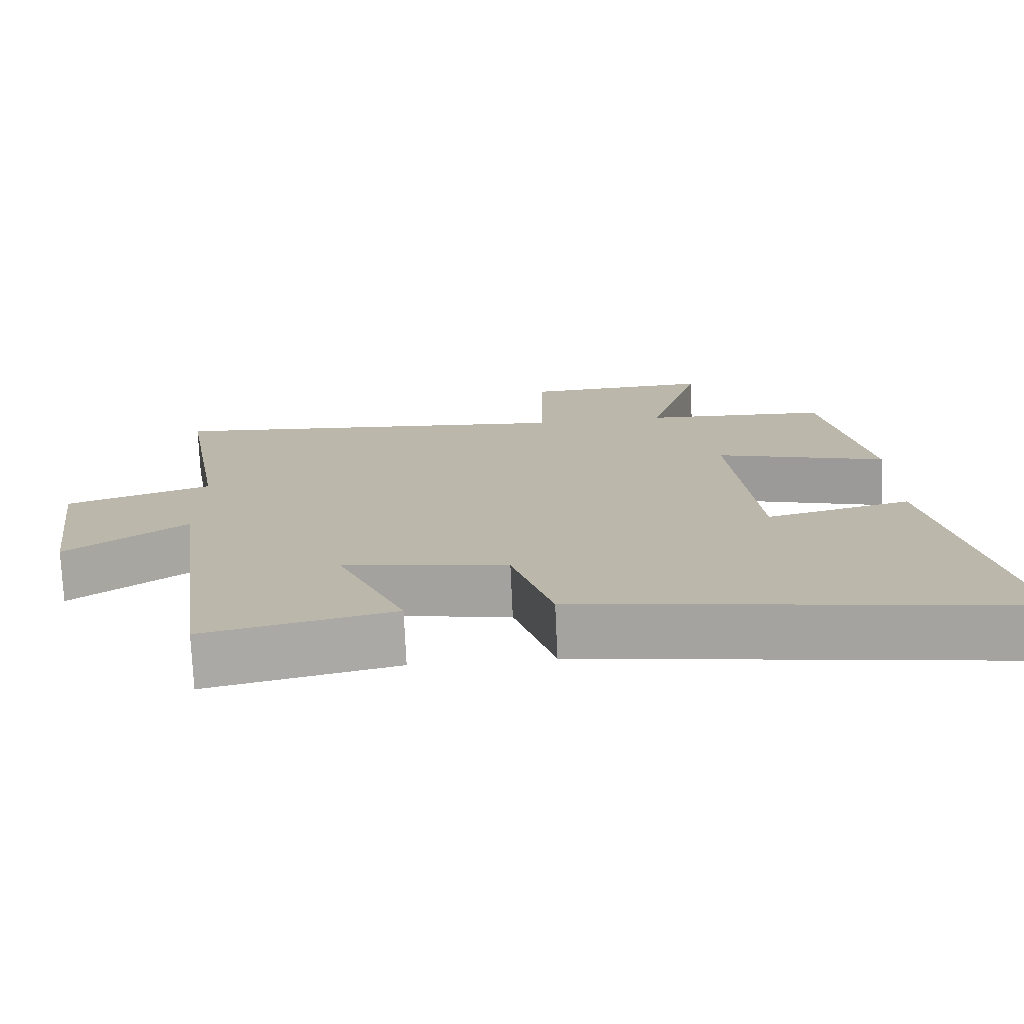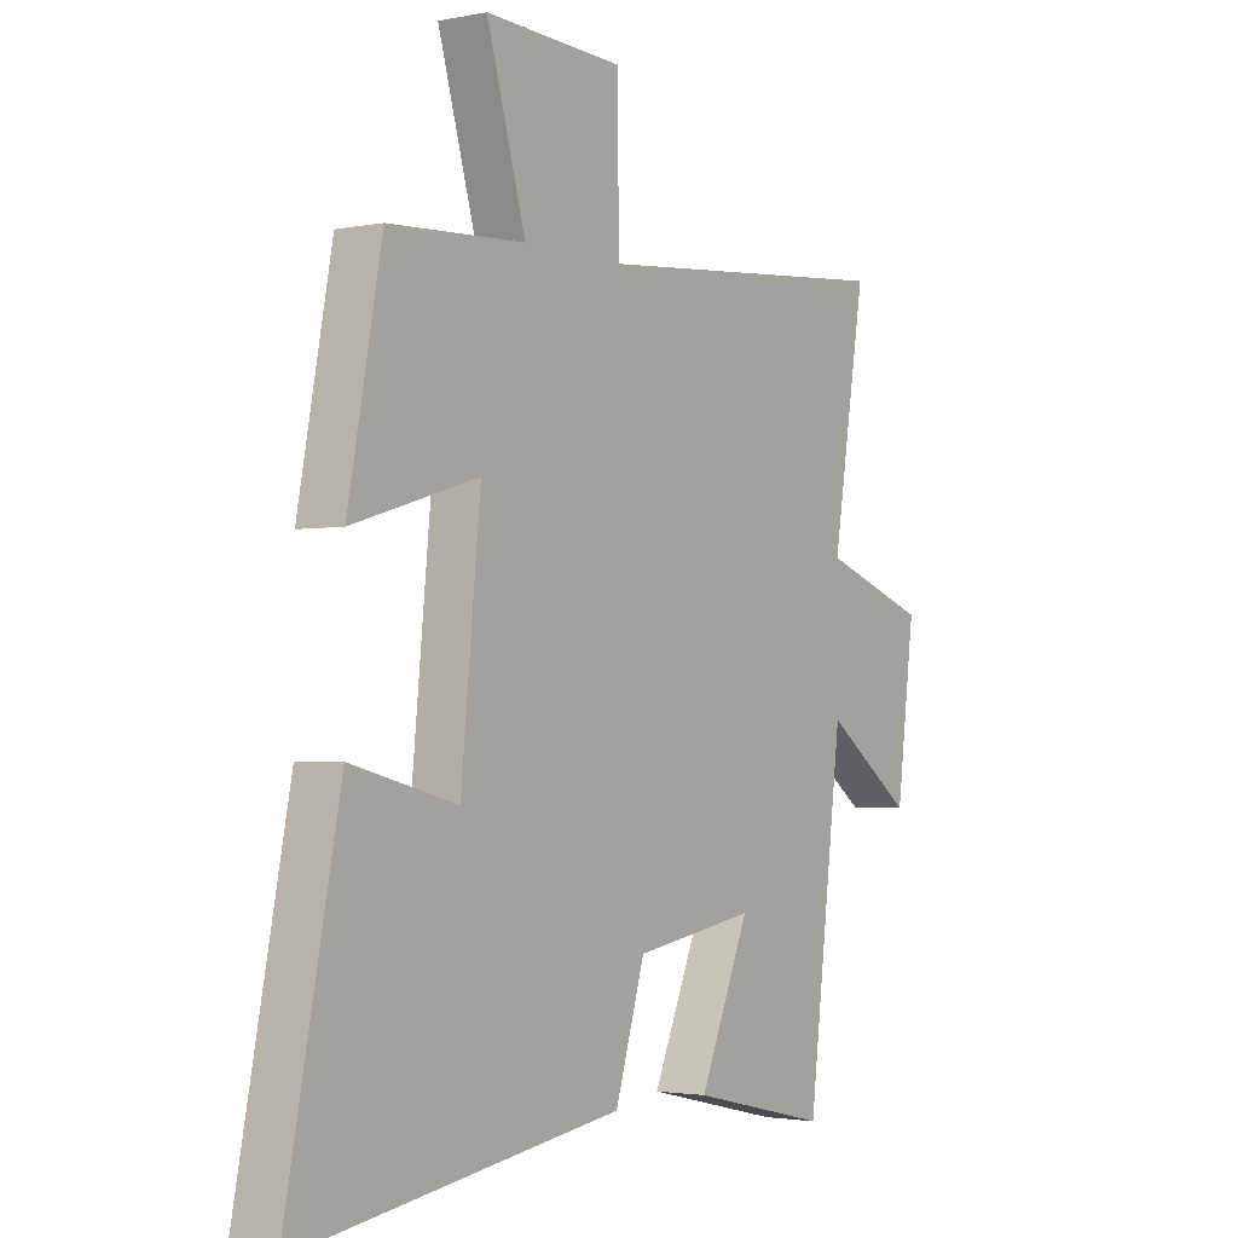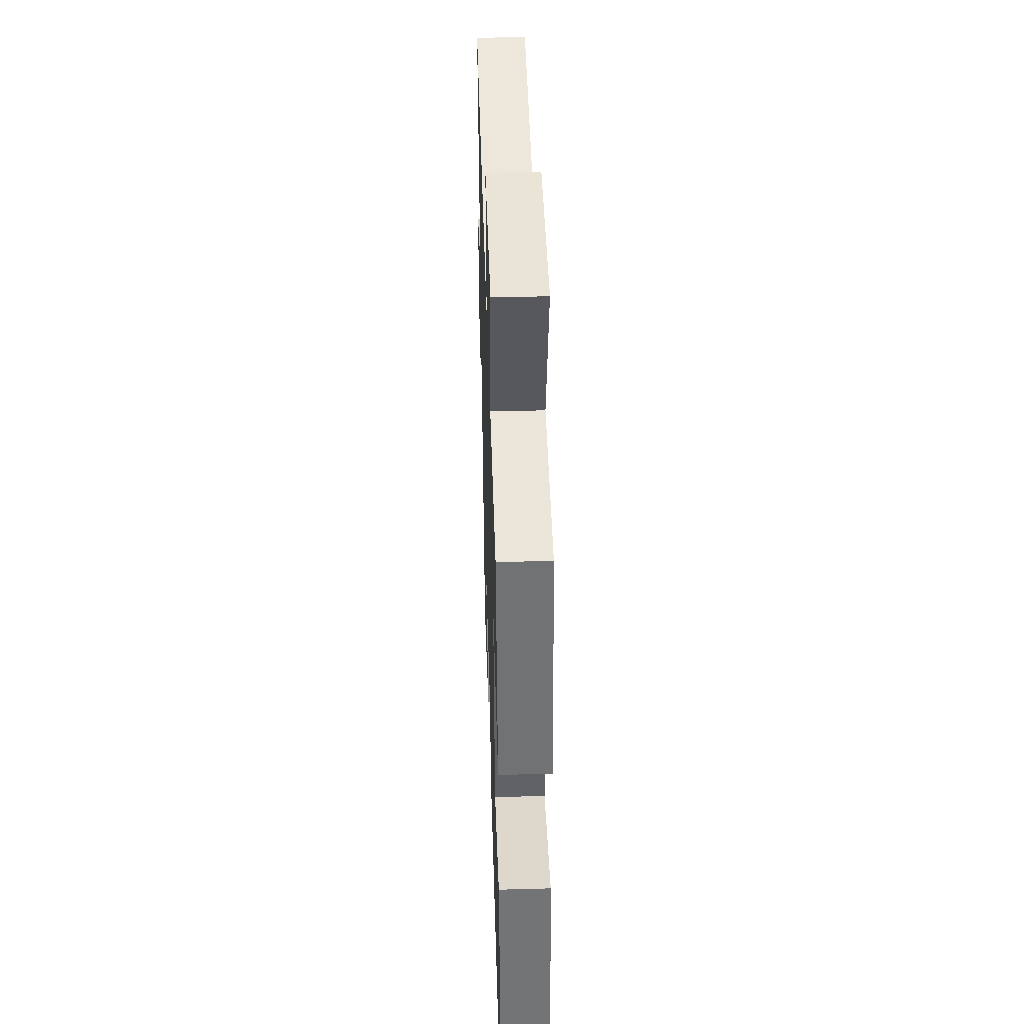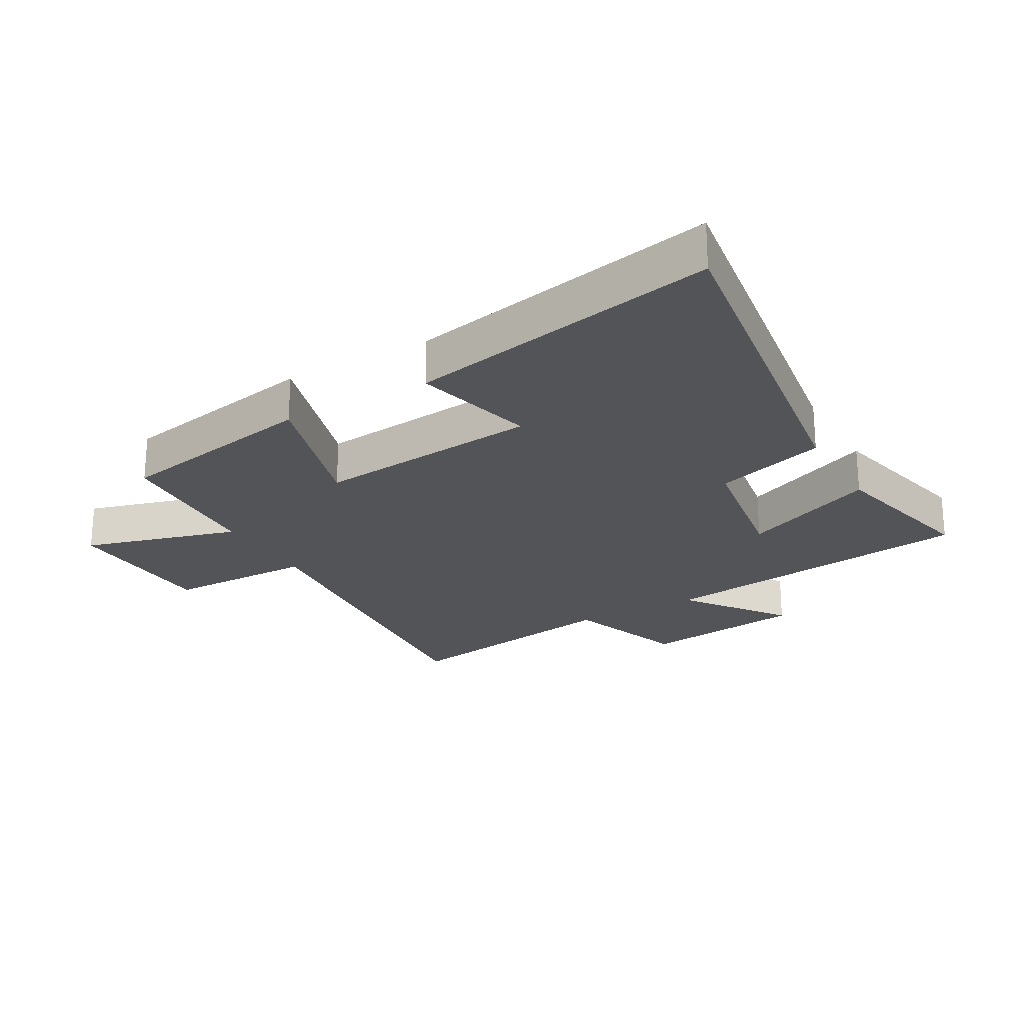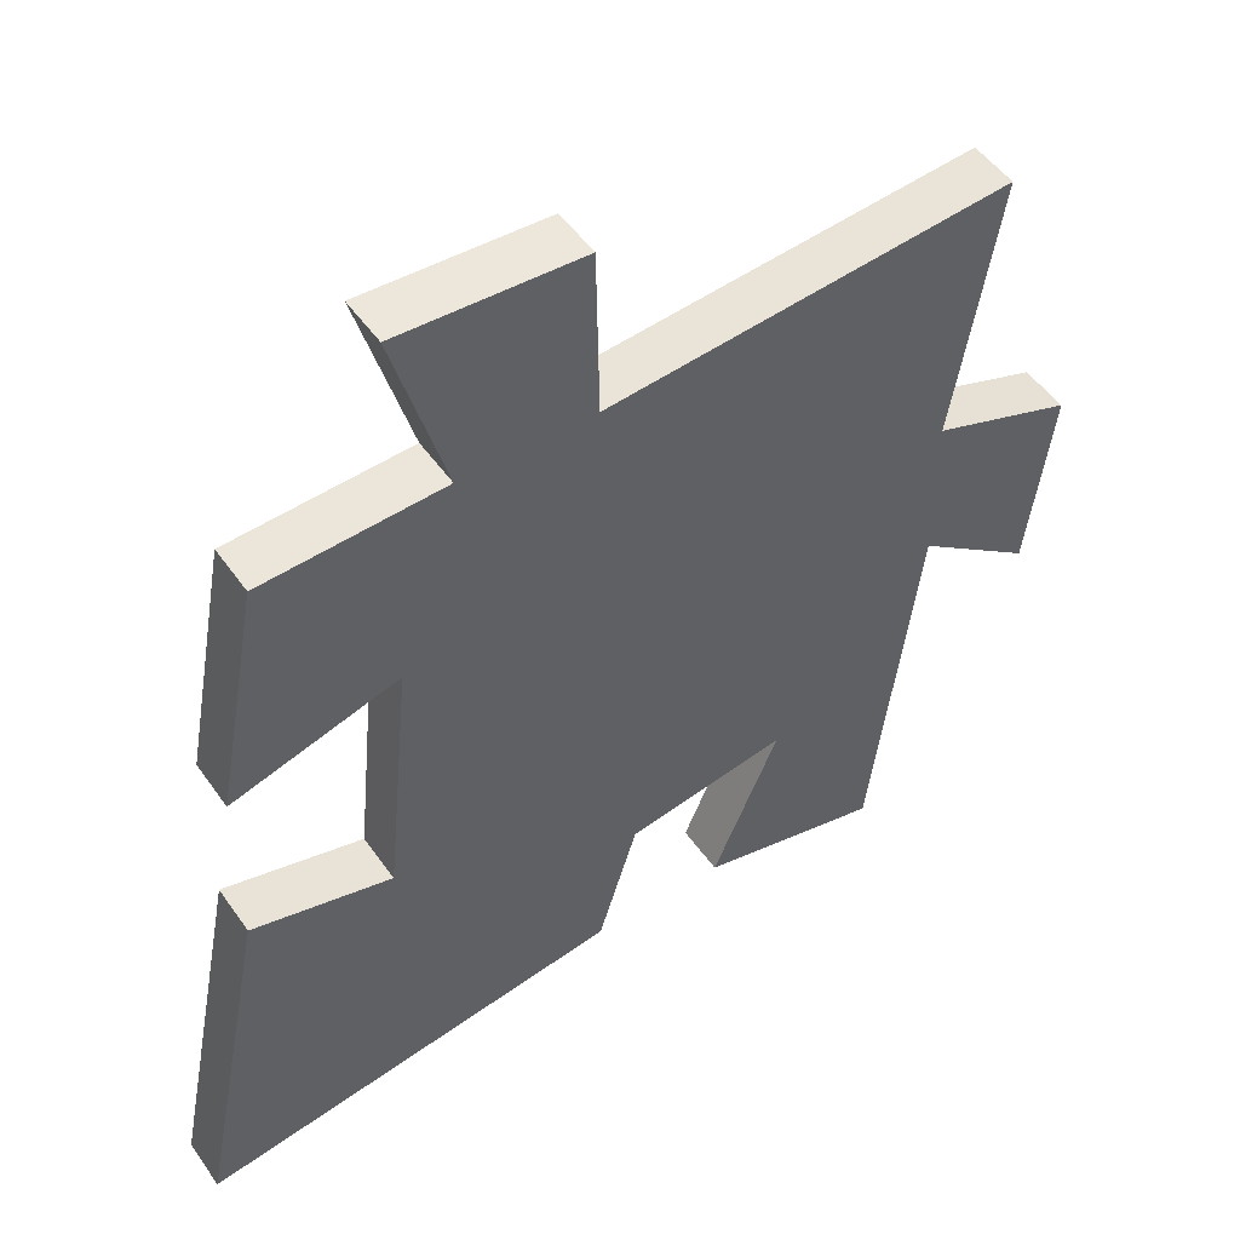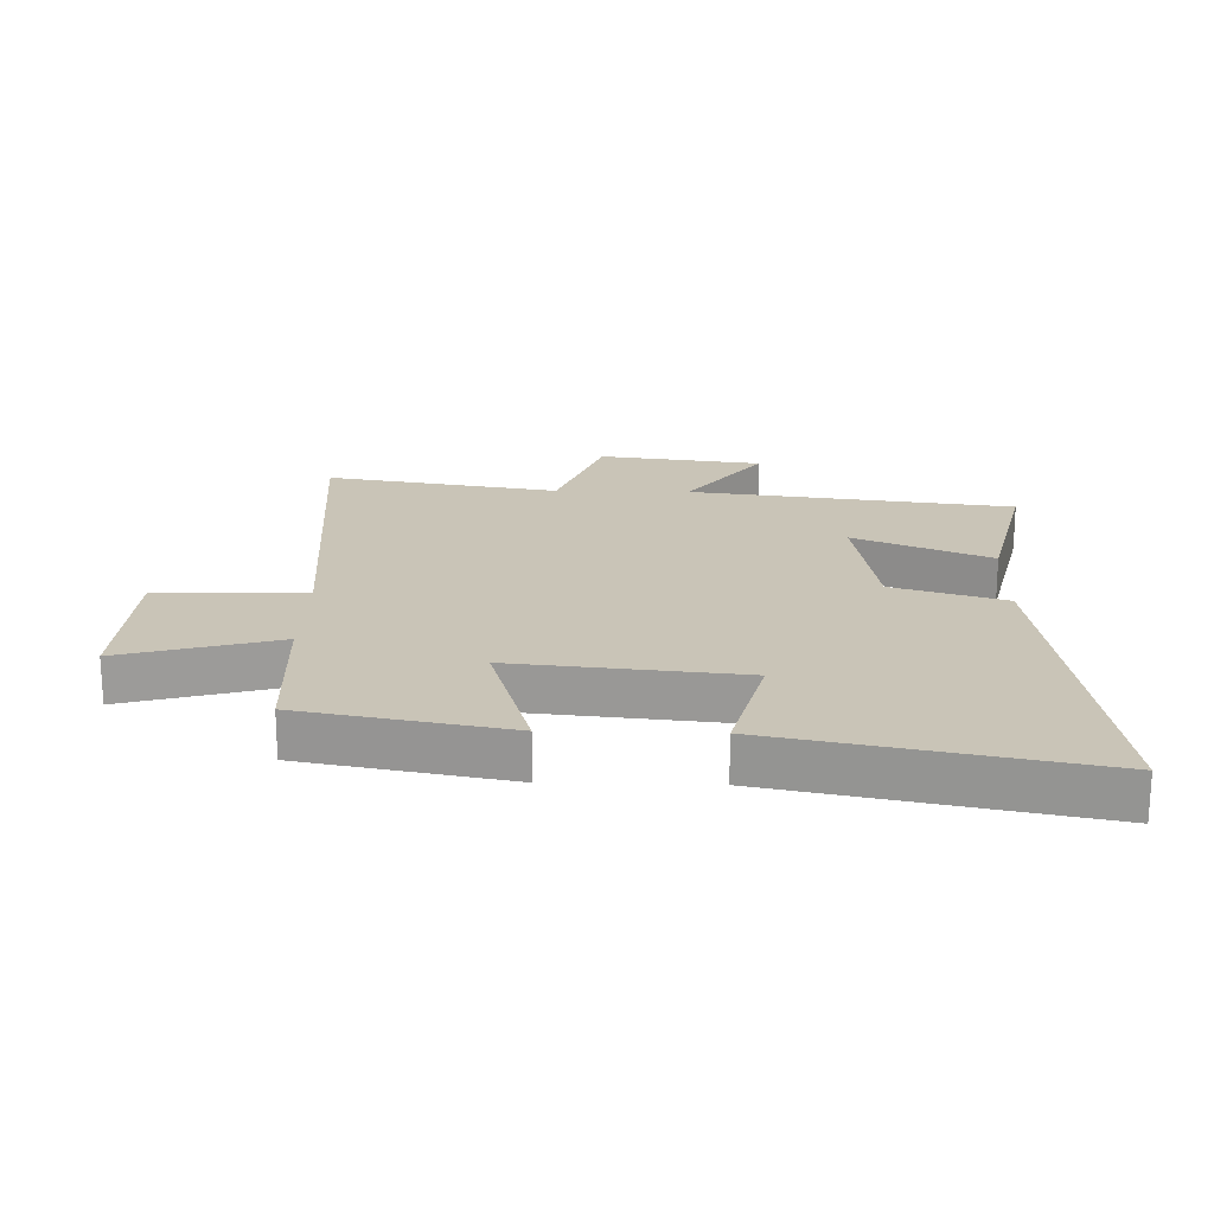
<metadata>
{"format":"obj","ext":"obj","renderer":"f3d","projection":"perspective","resolution":1024,"background":"white","views":[{"elev":-75.1,"azim":2.6,"up":"+Z"},{"elev":-2.3,"azim":125.1,"up":"+Z"},{"elev":45.3,"azim":88.2,"up":"+Z"},{"elev":-23.3,"azim":119.8,"up":"+Y"},{"elev":50.3,"azim":146.2,"up":"+Z"},{"elev":20.0,"azim":91.6,"up":"+Y"}]}
</metadata>
<code>
v -0.562 0.07 0.55
v 0.001 0.07 0.5
v 0.005 0.07 0.738
v 0.259 0.07 0.75
v 0.187 0.07 0.5
v 0.438 0.07 0.487
v 0.5 0.07 0.158
v 0.268 0.07 0.227
v 0.304 0.07 -0.137
v 0.5 0.07 -0.088
v 0.6 0.07 -0.59
v 0.006 0.07 -0.5
v -0.049 0.07 -0.32
v -0.273 0.07 -0.282
v -0.18 0.07 -0.5
v -0.435 0.07 -0.558
v -0.5 0.07 -0.039
v -0.663 0.07 -0.158
v -0.697 0.07 0.106
v -0.5 0.07 0.175
v -0.562 0 0.55
v 0.001 0 0.5
v 0.005 0 0.738
v 0.259 0 0.75
v 0.187 0 0.5
v 0.438 0 0.487
v 0.5 0 0.158
v 0.268 0 0.227
v 0.304 0 -0.137
v 0.5 0 -0.088
v 0.6 0 -0.59
v 0.006 0 -0.5
v -0.049 0 -0.32
v -0.273 0 -0.282
v -0.18 0 -0.5
v -0.435 0 -0.558
v -0.5 0 -0.039
v -0.663 0 -0.158
v -0.697 0 0.106
v -0.5 0 0.175
f 17 18 19 20
f 15 16 17 20
f 14 15 20
f 13 14 20 1
f 10 11 12 13
f 9 10 13
f 8 9 13 1
f 5 6 7 8
f 2 3 4 5
f 2 5 8
f 1 2 8
f 40 39 38 37
f 40 37 36 35
f 40 35 34
f 21 40 34 33
f 33 32 31 30
f 33 30 29
f 21 33 29 28
f 28 27 26 25
f 25 24 23 22
f 28 25 22
f 28 22 21
f 1 21 22 2
f 2 22 23 3
f 3 23 24 4
f 4 24 25 5
f 5 25 26 6
f 6 26 27 7
f 7 27 28 8
f 8 28 29 9
f 9 29 30 10
f 10 30 31 11
f 11 31 32 12
f 12 32 33 13
f 13 33 34 14
f 14 34 35 15
f 15 35 36 16
f 16 36 37 17
f 17 37 38 18
f 18 38 39 19
f 19 39 40 20
f 20 40 21 1

</code>
